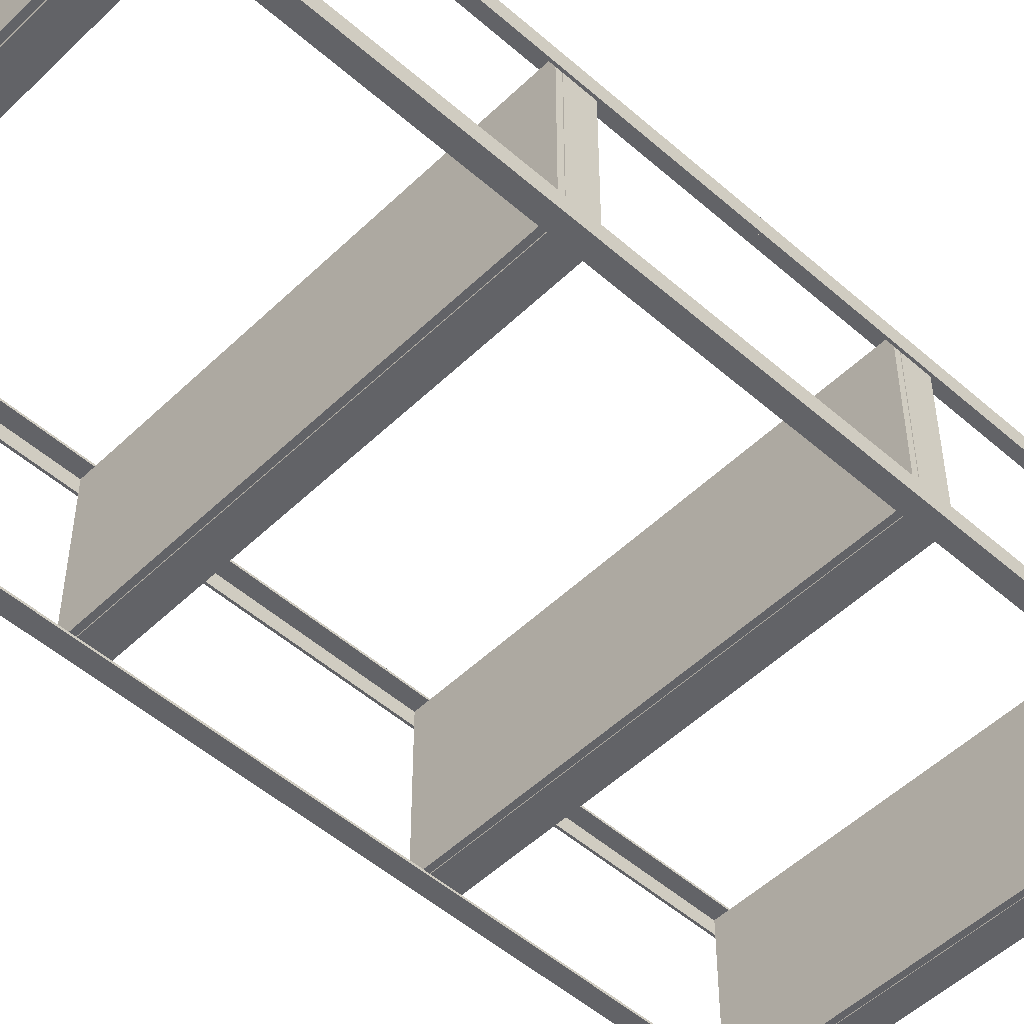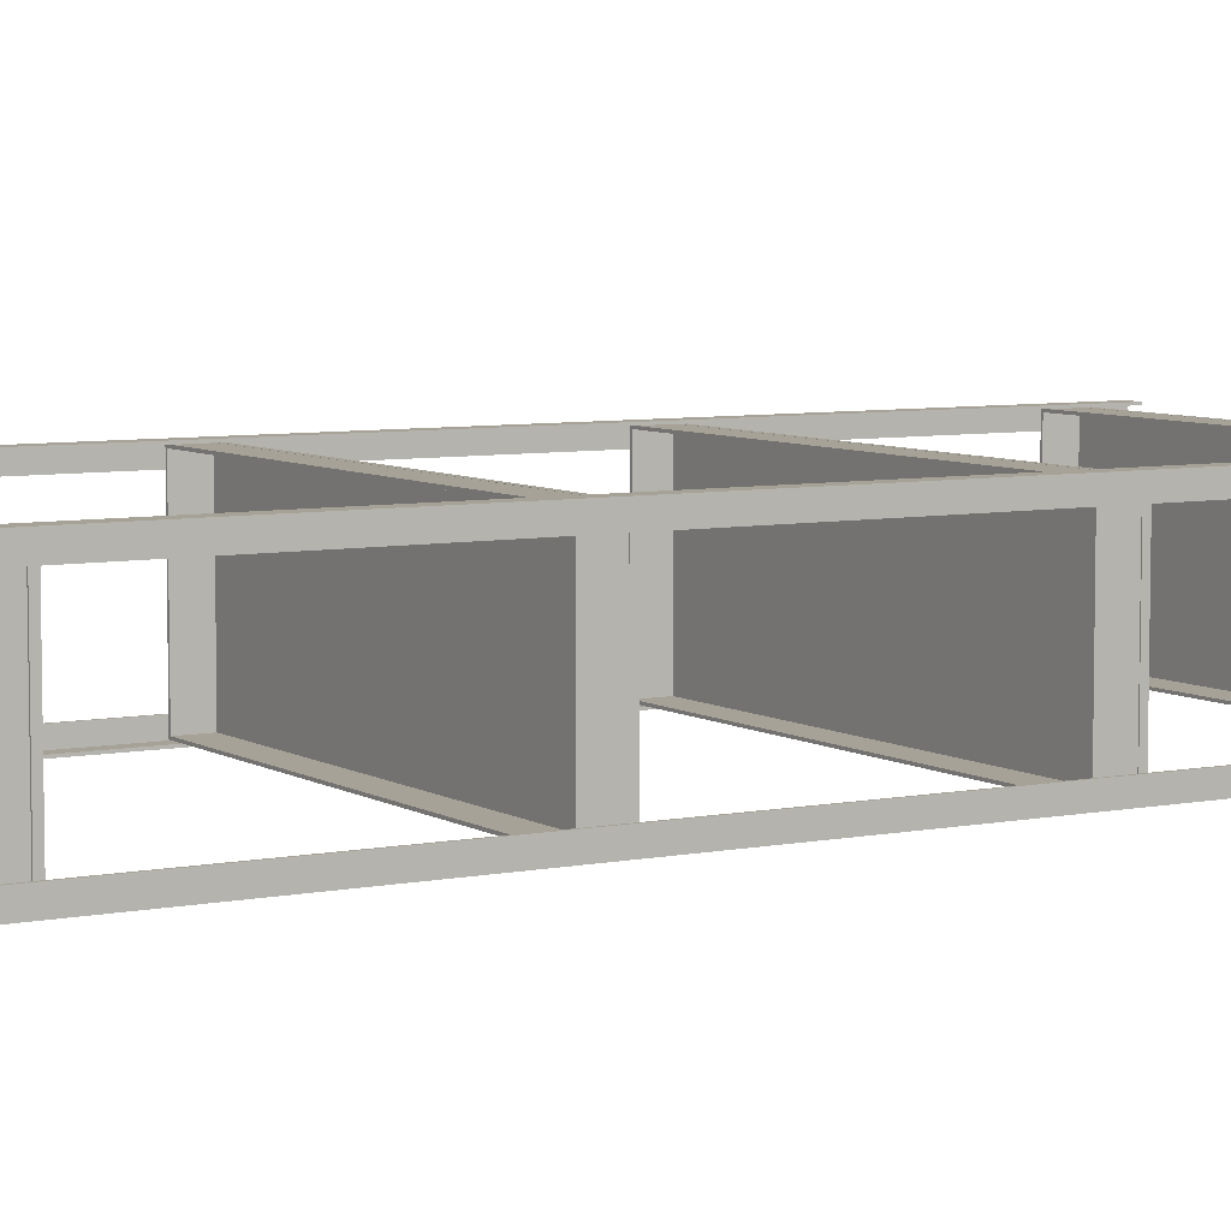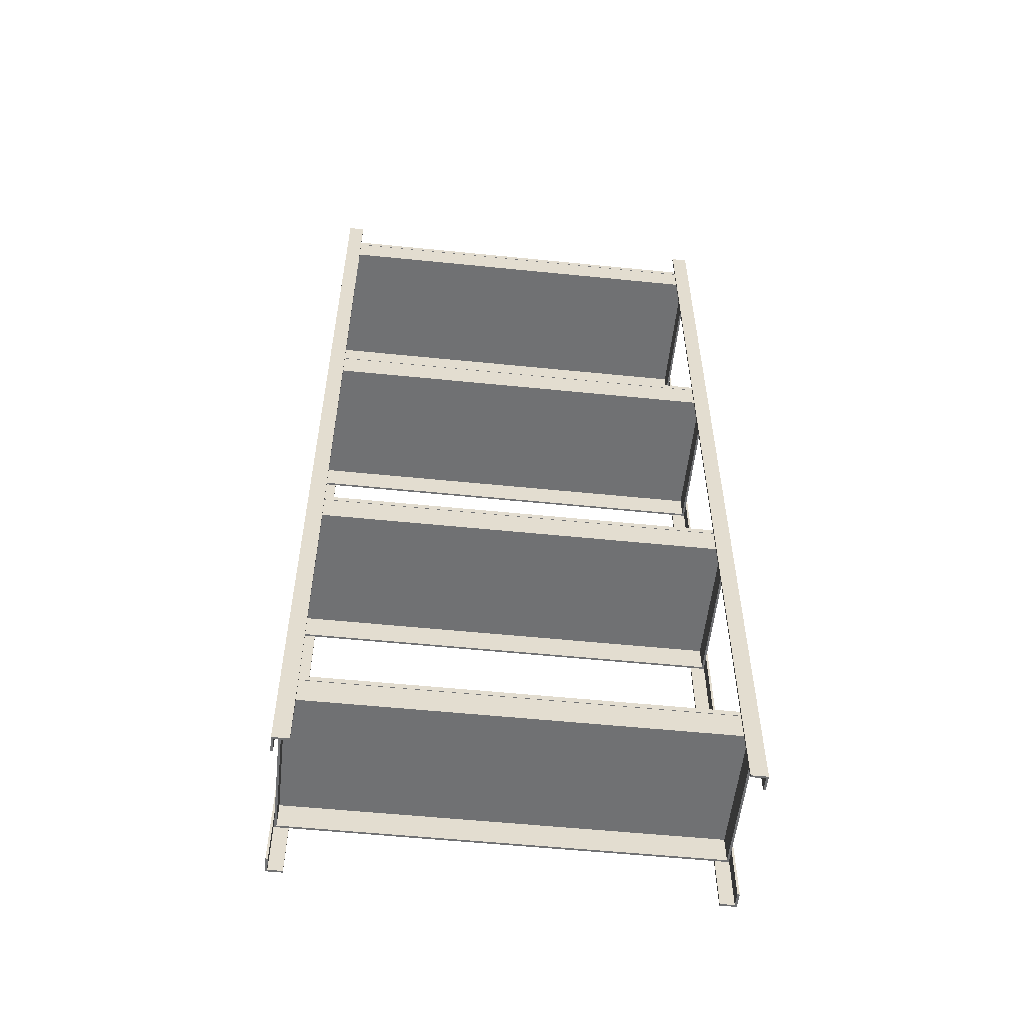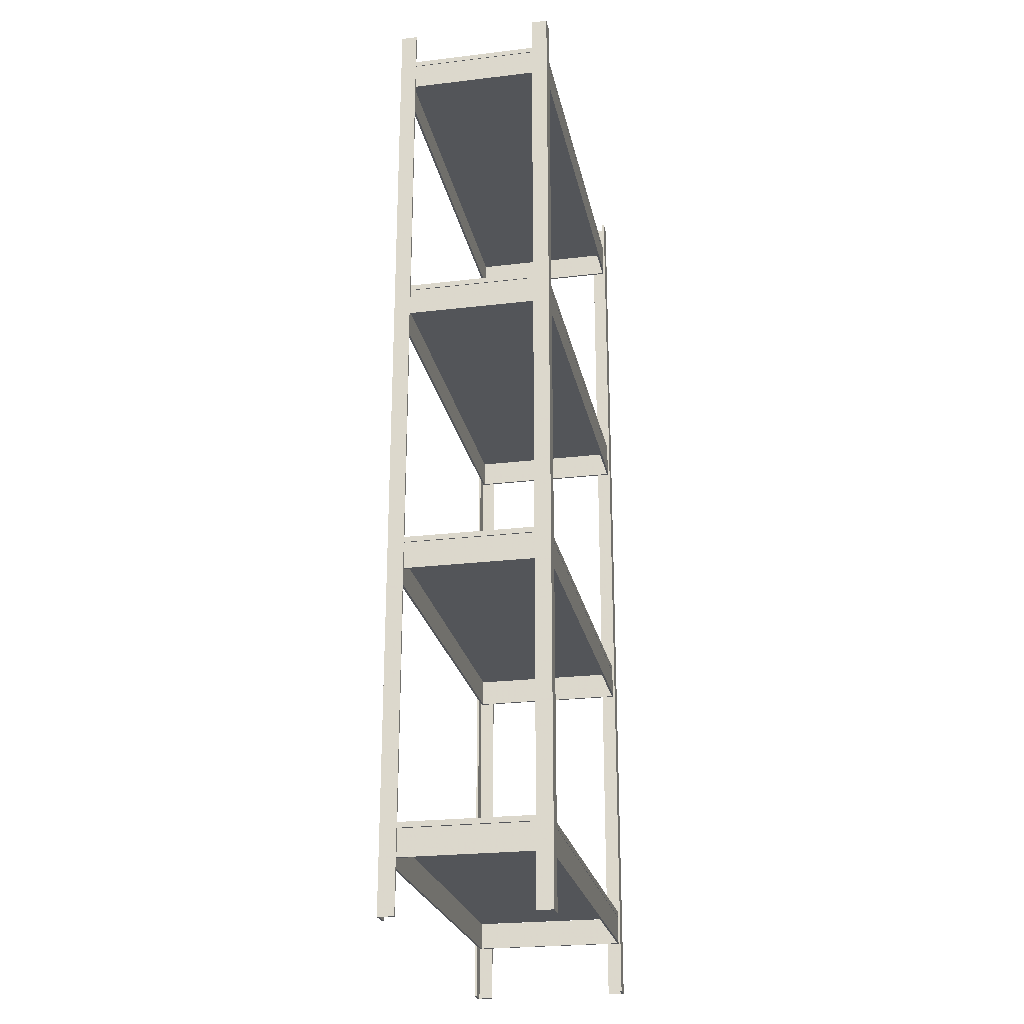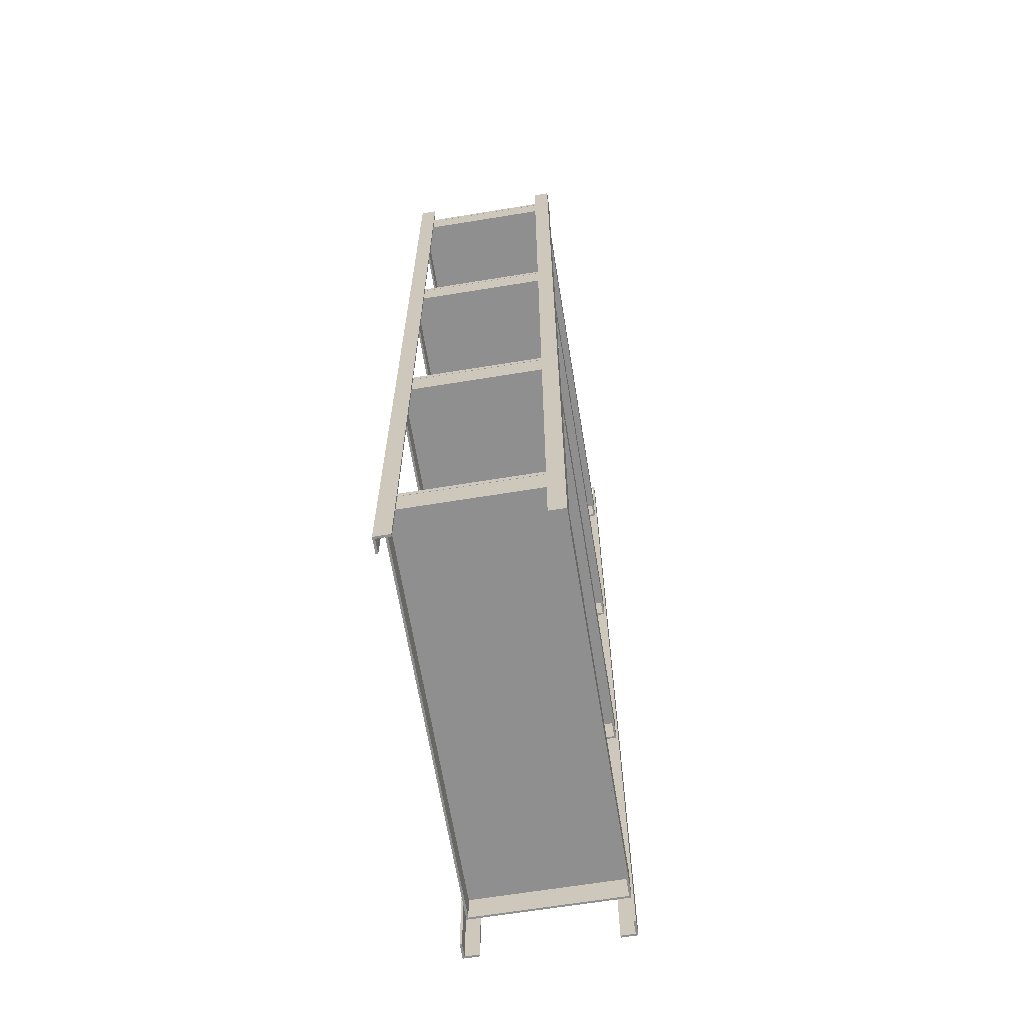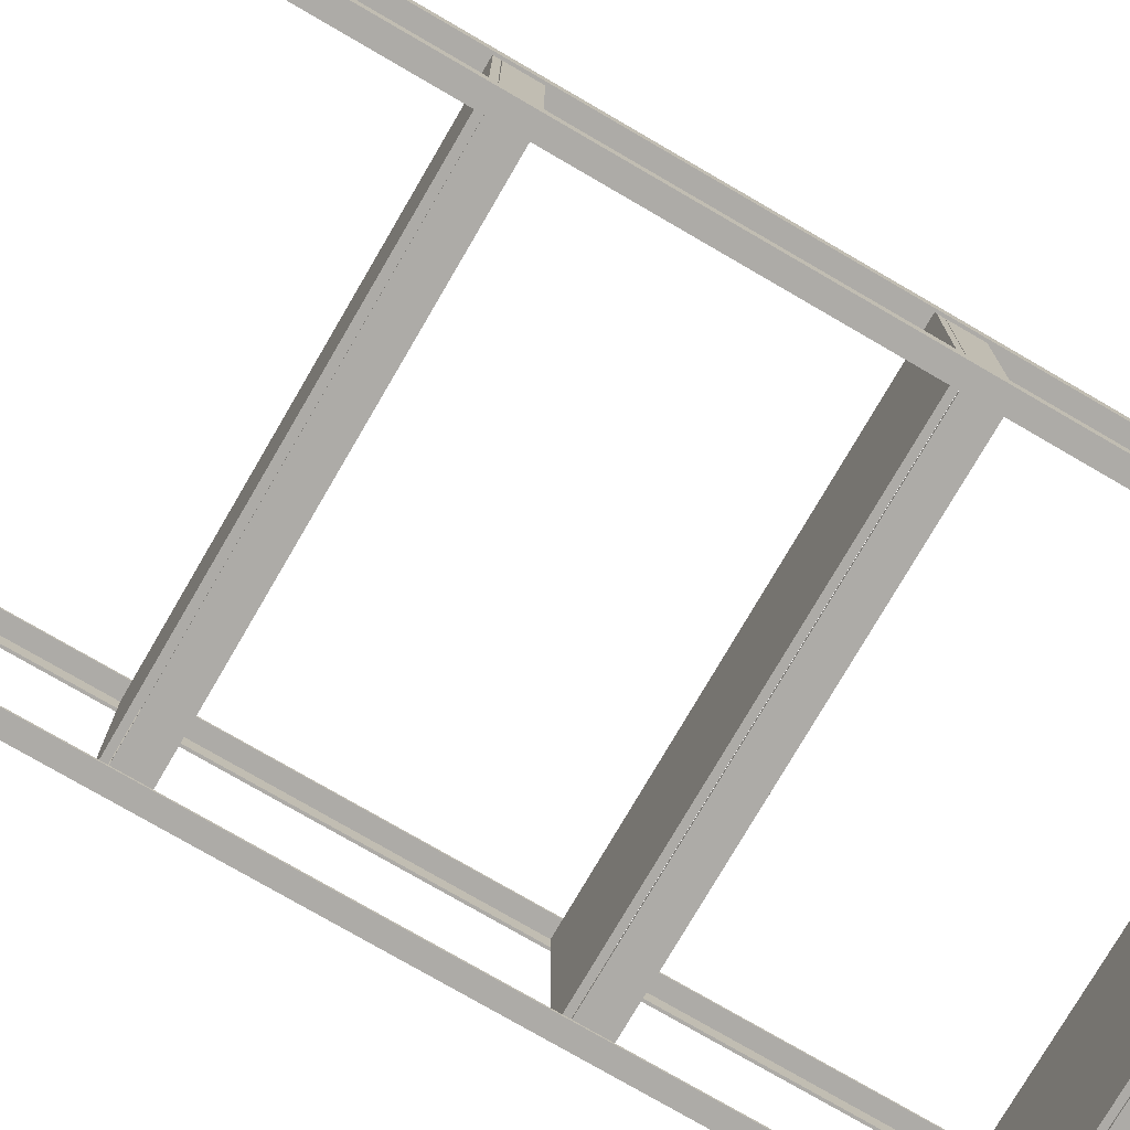
<metadata>
{"format":"obj","ext":"obj","renderer":"f3d","projection":"perspective","resolution":1024,"background":"white","views":[{"elev":-51.0,"azim":-133.7,"up":"+Z"},{"elev":6.5,"azim":59.2,"up":"+Z"},{"elev":-55.2,"azim":-6.1,"up":"+Y"},{"elev":-24.1,"azim":101.2,"up":"+Y"},{"elev":-65.4,"azim":99.3,"up":"+Y"},{"elev":-76.4,"azim":-120.2,"up":"+Z"}]}
</metadata>
<code>
g 5_5
v 406.4 67.67 452.7
v 484.6 62.67 452.7
v 406.4 62.67 452.7
v 484.6 67.67 452.7
v 406.4 62.67 424.5
v 406.4 67.67 424.5
v 484.6 67.67 424.5
v 484.6 62.67 424.5
f 1 2 3
f 2 1 4
f 5 1 3
f 1 5 6
f 7 2 4
f 2 7 8
f 7 5 8
f 5 7 6
g 16_16
v 408.5 0.9999 424
v 405.5 0.9999 423.6
v 408.5 0.9999 423.6
v 405.9 0.9999 424
v 405.5 0.9999 426.6
v 405.9 0.9999 426.6
v 405.9 -6.9e-05 426.6
v 405.9 -6.9e-05 424
v 405.5 -6.9e-05 426.6
v 405.5 -6.9e-05 423.6
v 408.5 -6.9e-05 423.6
v 408.5 -6.9e-05 424
f 9 10 11
f 10 9 12
f 10 12 13
f 13 12 14
f 12 15 16
f 15 12 14
f 15 13 17
f 13 15 14
f 13 18 17
f 18 13 10
f 11 18 10
f 18 11 19
f 11 20 19
f 20 11 9
f 20 12 16
f 12 20 9
f 20 18 19
f 18 20 16
f 18 16 17
f 17 16 15
g 3_3
v 485 16.1 453.1
v 406 16.1 424.1
v 406 16.1 453.1
v 485 16.1 424.1
v 406 15.1 453.1
v 485 15.1 453.1
v 485 15.1 424.1
v 406 15.1 424.1
f 21 22 23
f 22 21 24
f 21 25 26
f 25 21 23
f 27 21 26
f 21 27 24
f 22 27 28
f 27 22 24
f 22 25 23
f 25 22 28
f 27 25 28
f 25 27 26
g 13_13
v 408.5 180 453.2
v 405.9 0.9999 453.2
v 408.5 0.9999 453.2
v 405.9 180 453.2
v 408.5 0.9999 453.6
v 408.5 180 453.6
v 405.9 180 450.6
v 405.5 180 453.6
v 405.5 180 450.6
v 405.9 0.9999 450.6
v 405.5 0.9999 453.6
v 405.5 0.9999 450.6
f 29 31 30
f 30 32 29
f 29 34 33
f 33 31 29
f 35 37 36
f 36 32 35
f 36 34 32
f 34 29 32
f 35 32 30
f 30 38 35
f 36 39 33
f 33 34 36
f 40 39 36
f 36 37 40
f 35 38 40
f 40 37 35
g 19_19
v 482.5 180 424
v 485.1 0.9999 424
v 482.5 0.9999 424
v 485.1 180 424
v 482.5 0.9999 423.6
v 482.5 180 423.6
v 485.1 180 426.6
v 485.5 180 423.6
v 485.5 180 426.6
v 485.1 0.9999 426.6
v 485.5 0.9999 423.6
v 485.5 0.9999 426.6
f 41 43 42
f 42 44 41
f 41 46 45
f 45 43 41
f 47 49 48
f 48 44 47
f 48 46 44
f 46 41 44
f 47 44 42
f 42 50 47
f 48 51 45
f 45 46 48
f 52 51 48
f 48 49 52
f 47 50 52
f 52 49 47
g 11_11
v 406.4 173 452.7
v 484.6 168 452.7
v 406.4 168 452.7
v 484.6 173 452.7
v 406.4 168 424.5
v 406.4 173 424.5
v 484.6 173 424.5
v 484.6 168 424.5
f 53 54 55
f 54 53 56
f 57 53 55
f 53 57 58
f 59 54 56
f 54 59 60
f 59 57 60
f 57 59 58
g 1_1
v 406 15 424.1
v 485 10 424.1
v 406 10 424.1
v 485 15 424.1
v 406.4 10 424.5
v 406 10 453.1
v 406.4 10 452.7
v 484.6 10 424.5
v 484.6 10 452.7
v 485 10 453.1
v 406 15 453.1
v 406.4 15 452.7
v 485 15 453.1
v 484.6 15 452.7
v 484.6 15 424.5
v 406.4 15 424.5
f 61 62 63
f 62 61 64
f 63 65 66
f 65 63 62
f 66 65 67
f 65 62 68
f 68 62 69
f 67 70 66
f 70 67 69
f 70 69 62
f 61 66 71
f 66 61 63
f 71 72 61
f 72 71 73
f 72 73 74
f 74 73 75
f 61 76 64
f 76 61 72
f 64 76 75
f 64 75 73
f 62 73 70
f 73 62 64
f 73 66 70
f 66 73 71
g 20_20
v 485.1 0.9999 426.6
v 485.5 0.9999 423.6
v 485.5 0.9999 426.6
v 485.1 0.9999 424
v 482.5 0.9999 423.6
v 482.5 0.9999 424
v 482.5 -6.9e-05 424
v 485.1 -6.9e-05 424
v 482.5 -6.9e-05 423.6
v 485.5 -6.9e-05 423.6
v 485.5 -6.9e-05 426.6
v 485.1 -6.9e-05 426.6
f 77 78 79
f 78 77 80
f 78 80 81
f 81 80 82
f 80 83 84
f 83 80 82
f 83 81 85
f 81 83 82
f 81 86 85
f 86 81 78
f 79 86 78
f 86 79 87
f 79 88 87
f 88 79 77
f 88 80 84
f 80 88 77
f 88 86 87
f 86 88 84
f 86 84 85
f 85 84 83
g 15_15
v 405.9 180 426.6
v 405.9 0.9999 424
v 405.9 0.9999 426.6
v 405.9 180 424
v 405.5 0.9999 426.6
v 405.5 180 426.6
v 408.5 180 424
v 405.5 180 423.6
v 408.5 180 423.6
v 408.5 0.9999 424
v 405.5 0.9999 423.6
v 408.5 0.9999 423.6
f 89 91 90
f 90 92 89
f 89 94 93
f 93 91 89
f 95 97 96
f 96 92 95
f 96 94 92
f 94 89 92
f 95 92 90
f 90 98 95
f 96 99 93
f 93 94 96
f 100 99 96
f 96 97 100
f 95 98 100
f 100 97 95
g 8_8
v 406.4 120.3 452.7
v 484.6 115.3 452.7
v 406.4 115.3 452.7
v 484.6 120.3 452.7
v 406.4 115.3 424.5
v 406.4 120.3 424.5
v 484.6 120.3 424.5
v 484.6 115.3 424.5
f 101 102 103
f 102 101 104
f 105 101 103
f 101 105 106
f 107 102 104
f 102 107 108
f 107 105 108
f 105 107 106
g 12_12
v 485 174.1 453.1
v 406 174.1 424.1
v 406 174.1 453.1
v 485 174.1 424.1
v 406 173.1 453.1
v 485 173.1 453.1
v 485 173.1 424.1
v 406 173.1 424.1
f 109 110 111
f 110 109 112
f 109 113 114
f 113 109 111
f 115 109 114
f 109 115 112
f 110 115 116
f 115 110 112
f 110 113 111
f 113 110 116
f 115 113 116
f 113 115 114
g 17_17
v 485.1 180 450.6
v 485.1 0.9999 453.2
v 485.1 0.9999 450.6
v 485.1 180 453.2
v 485.5 0.9999 450.6
v 485.5 180 450.6
v 482.5 180 453.2
v 485.5 180 453.6
v 482.5 180 453.6
v 482.5 0.9999 453.2
v 485.5 0.9999 453.6
v 482.5 0.9999 453.6
f 117 119 118
f 118 120 117
f 117 122 121
f 121 119 117
f 123 125 124
f 124 120 123
f 124 122 120
f 122 117 120
f 123 120 118
f 118 126 123
f 124 127 121
f 121 122 124
f 128 127 124
f 124 125 128
f 123 126 128
f 128 125 123
g 10_10
v 406 173 424.1
v 485 168 424.1
v 406 168 424.1
v 485 173 424.1
v 406.4 168 424.5
v 406 168 453.1
v 406.4 168 452.7
v 484.6 168 424.5
v 484.6 168 452.7
v 485 168 453.1
v 406 173 453.1
v 406.4 173 452.7
v 485 173 453.1
v 484.6 173 452.7
v 484.6 173 424.5
v 406.4 173 424.5
f 129 130 131
f 130 129 132
f 131 133 134
f 133 131 130
f 134 133 135
f 133 130 136
f 136 130 137
f 135 138 134
f 138 135 137
f 138 137 130
f 129 134 139
f 134 129 131
f 139 140 129
f 140 139 141
f 140 141 142
f 142 141 143
f 129 144 132
f 144 129 140
f 132 144 143
f 132 143 141
f 130 141 138
f 141 130 132
f 141 134 138
f 134 141 139
g 2_2
v 406.4 15 452.7
v 484.6 10 452.7
v 406.4 10 452.7
v 484.6 15 452.7
v 406.4 10 424.5
v 406.4 15 424.5
v 484.6 15 424.5
v 484.6 10 424.5
f 145 146 147
f 146 145 148
f 149 145 147
f 145 149 150
f 151 146 148
f 146 151 152
f 151 149 152
f 149 151 150
g 9_9
v 485 121.4 453.1
v 406 121.4 424.1
v 406 121.4 453.1
v 485 121.4 424.1
v 406 120.4 453.1
v 485 120.4 453.1
v 485 120.4 424.1
v 406 120.4 424.1
f 153 154 155
f 154 153 156
f 153 157 158
f 157 153 155
f 159 153 158
f 153 159 156
f 154 159 160
f 159 154 156
f 154 157 155
f 157 154 160
f 159 157 160
f 157 159 158
g 14_14
v 405.9 0.9999 450.6
v 405.5 0.9999 453.6
v 405.5 0.9999 450.6
v 405.9 0.9999 453.2
v 408.5 0.9999 453.6
v 408.5 0.9999 453.2
v 408.5 -7.4e-05 453.2
v 405.9 -7.4e-05 453.2
v 408.5 -7.4e-05 453.6
v 405.5 -7.4e-05 453.6
v 405.5 -7.3e-05 450.6
v 405.9 -7.3e-05 450.6
f 161 162 163
f 162 161 164
f 162 164 165
f 165 164 166
f 164 167 168
f 167 164 166
f 167 165 169
f 165 167 166
f 165 170 169
f 170 165 162
f 163 170 162
f 170 163 171
f 163 172 171
f 172 163 161
f 172 164 168
f 164 172 161
f 172 170 171
f 170 172 168
f 170 168 169
f 169 168 167
g 18_18
v 482.5 0.9999 453.2
v 485.5 0.9999 453.6
v 482.5 0.9999 453.6
v 485.1 0.9999 453.2
v 485.5 0.9999 450.6
v 485.1 0.9999 450.6
v 485.1 -7.3e-05 450.6
v 485.1 -7.4e-05 453.2
v 485.5 -7.3e-05 450.6
v 485.5 -7.4e-05 453.6
v 482.5 -7.4e-05 453.6
v 482.5 -7.4e-05 453.2
f 173 174 175
f 174 173 176
f 174 176 177
f 177 176 178
f 176 179 180
f 179 176 178
f 179 177 181
f 177 179 178
f 177 182 181
f 182 177 174
f 175 182 174
f 182 175 183
f 175 184 183
f 184 175 173
f 184 176 180
f 176 184 173
f 184 182 183
f 182 184 180
f 182 180 181
f 181 180 179
g 4_4
v 406 67.67 424.1
v 485 62.67 424.1
v 406 62.67 424.1
v 485 67.67 424.1
v 406.4 62.67 424.5
v 406 62.67 453.1
v 406.4 62.67 452.7
v 484.6 62.67 424.5
v 484.6 62.67 452.7
v 485 62.67 453.1
v 406 67.67 453.1
v 406.4 67.67 452.7
v 485 67.67 453.1
v 484.6 67.67 452.7
v 484.6 67.67 424.5
v 406.4 67.67 424.5
f 185 186 187
f 186 185 188
f 187 189 190
f 189 187 186
f 190 189 191
f 189 186 192
f 192 186 193
f 191 194 190
f 194 191 193
f 194 193 186
f 185 190 195
f 190 185 187
f 195 196 185
f 196 195 197
f 196 197 198
f 198 197 199
f 185 200 188
f 200 185 196
f 188 200 199
f 188 199 197
f 186 197 194
f 197 186 188
f 197 190 194
f 190 197 195
g 6_6
v 485 68.77 453.1
v 406 68.77 424.1
v 406 68.77 453.1
v 485 68.77 424.1
v 406 67.77 453.1
v 485 67.77 453.1
v 485 67.77 424.1
v 406 67.77 424.1
f 201 202 203
f 202 201 204
f 201 205 206
f 205 201 203
f 207 201 206
f 201 207 204
f 202 207 208
f 207 202 204
f 202 205 203
f 205 202 208
f 207 205 208
f 205 207 206
g 7_7
v 406 120.3 424.1
v 485 115.3 424.1
v 406 115.3 424.1
v 485 120.3 424.1
v 406.4 115.3 424.5
v 406 115.3 453.1
v 406.4 115.3 452.7
v 484.6 115.3 424.5
v 484.6 115.3 452.7
v 485 115.3 453.1
v 406 120.3 453.1
v 406.4 120.3 452.7
v 485 120.3 453.1
v 484.6 120.3 452.7
v 484.6 120.3 424.5
v 406.4 120.3 424.5
f 209 210 211
f 210 209 212
f 211 213 214
f 213 211 210
f 214 213 215
f 213 210 216
f 216 210 217
f 215 218 214
f 218 215 217
f 218 217 210
f 209 214 219
f 214 209 211
f 219 220 209
f 220 219 221
f 220 221 222
f 222 221 223
f 209 224 212
f 224 209 220
f 212 224 223
f 212 223 221
f 210 221 218
f 221 210 212
f 221 214 218
f 214 221 219

</code>
